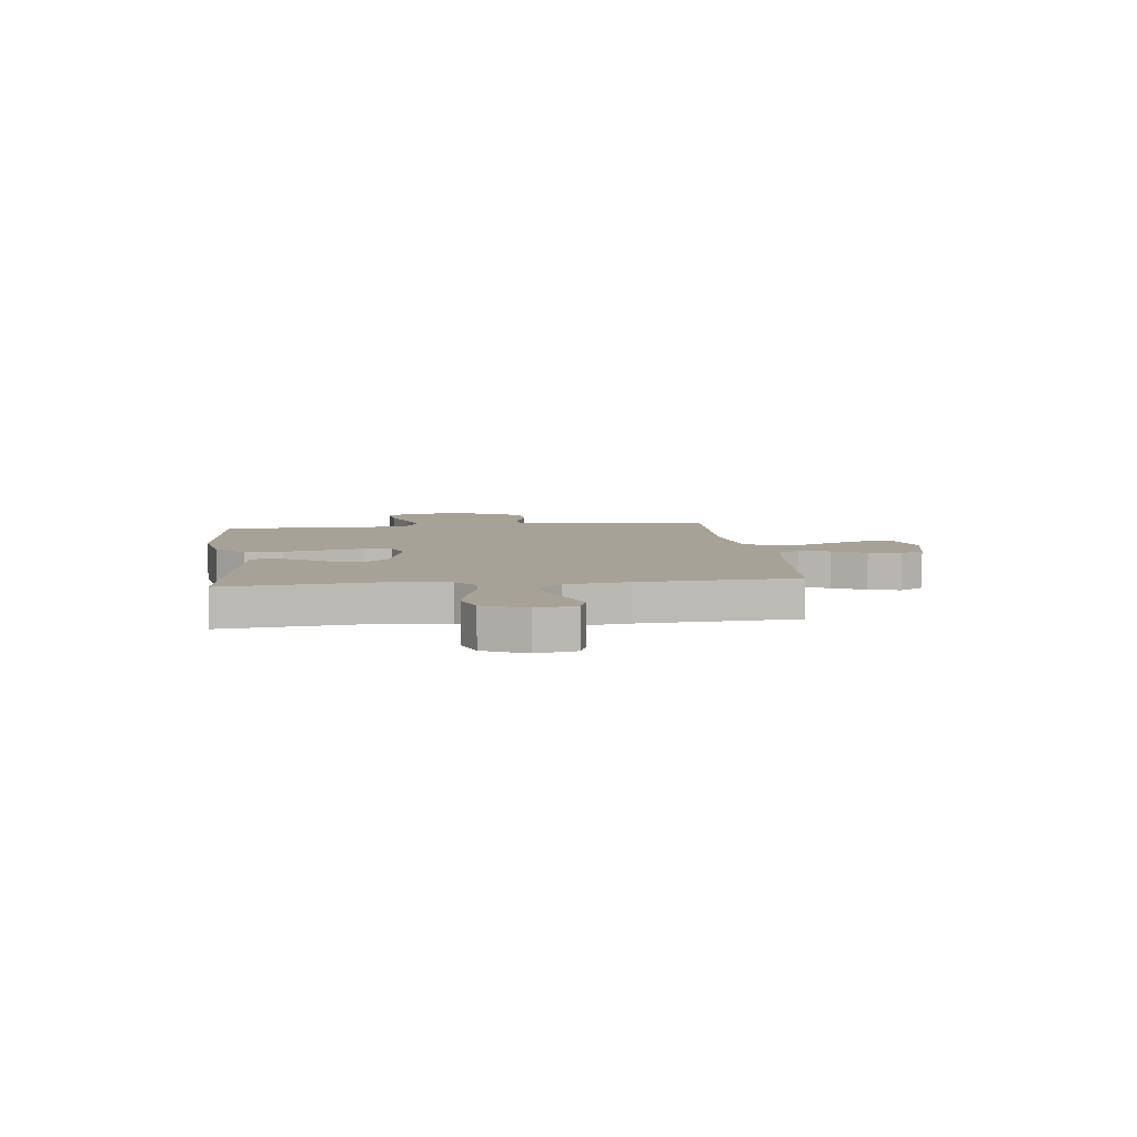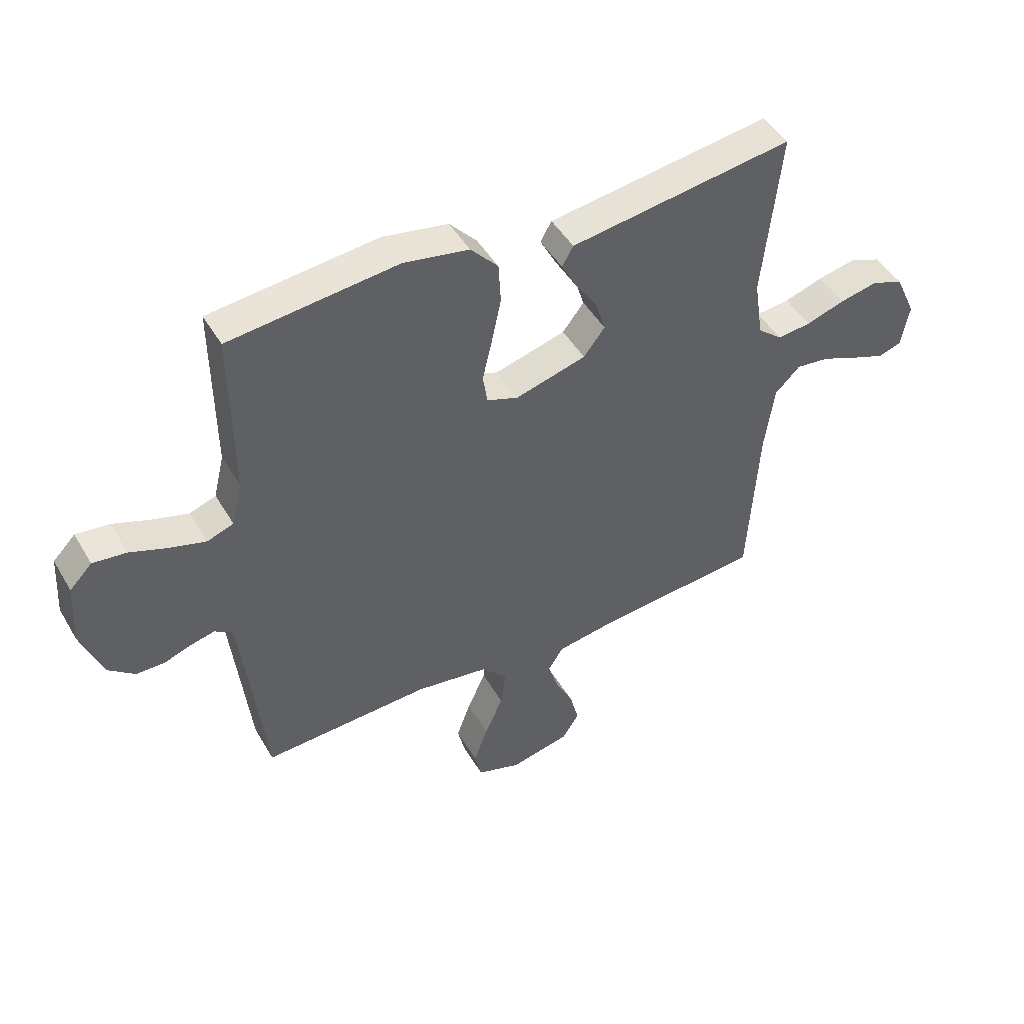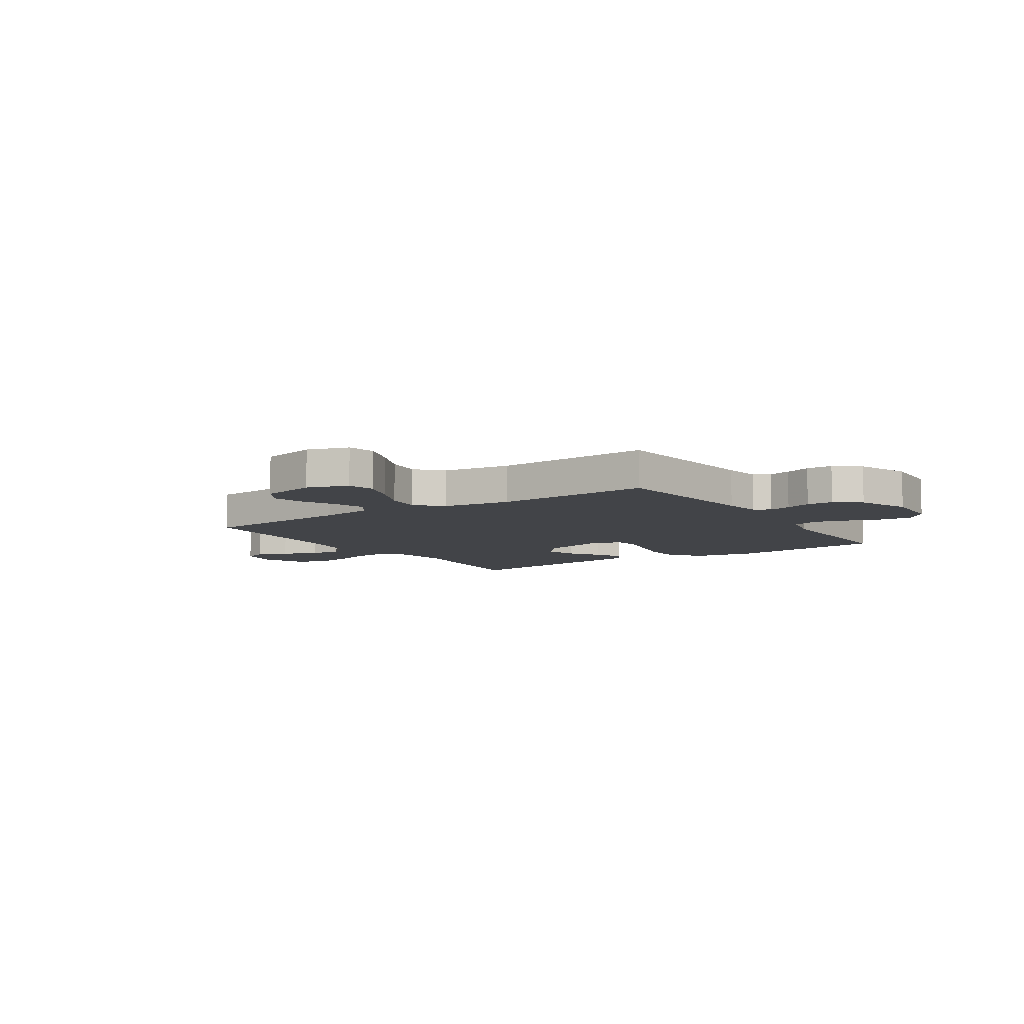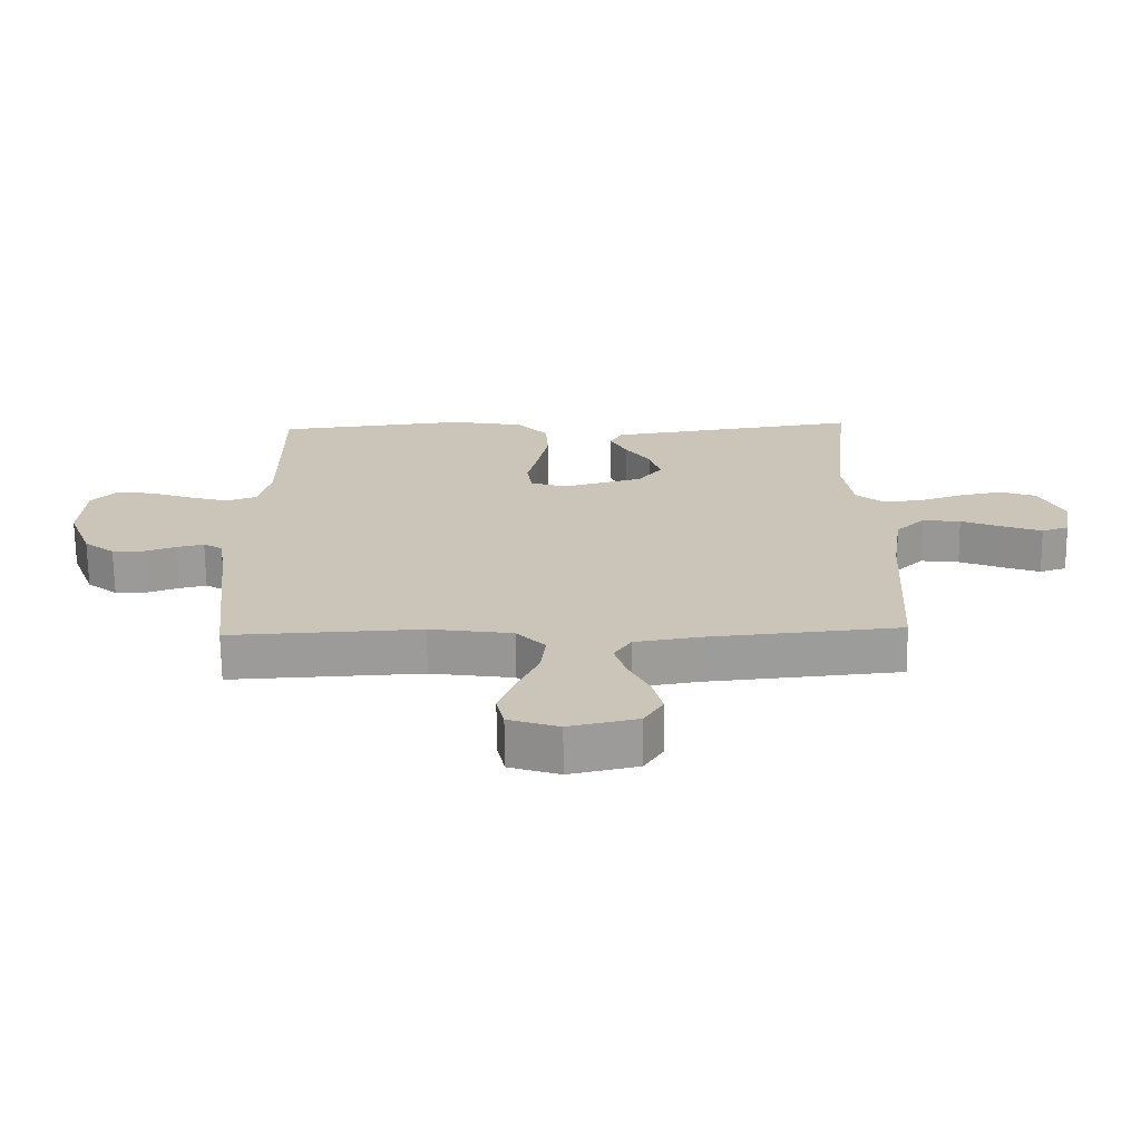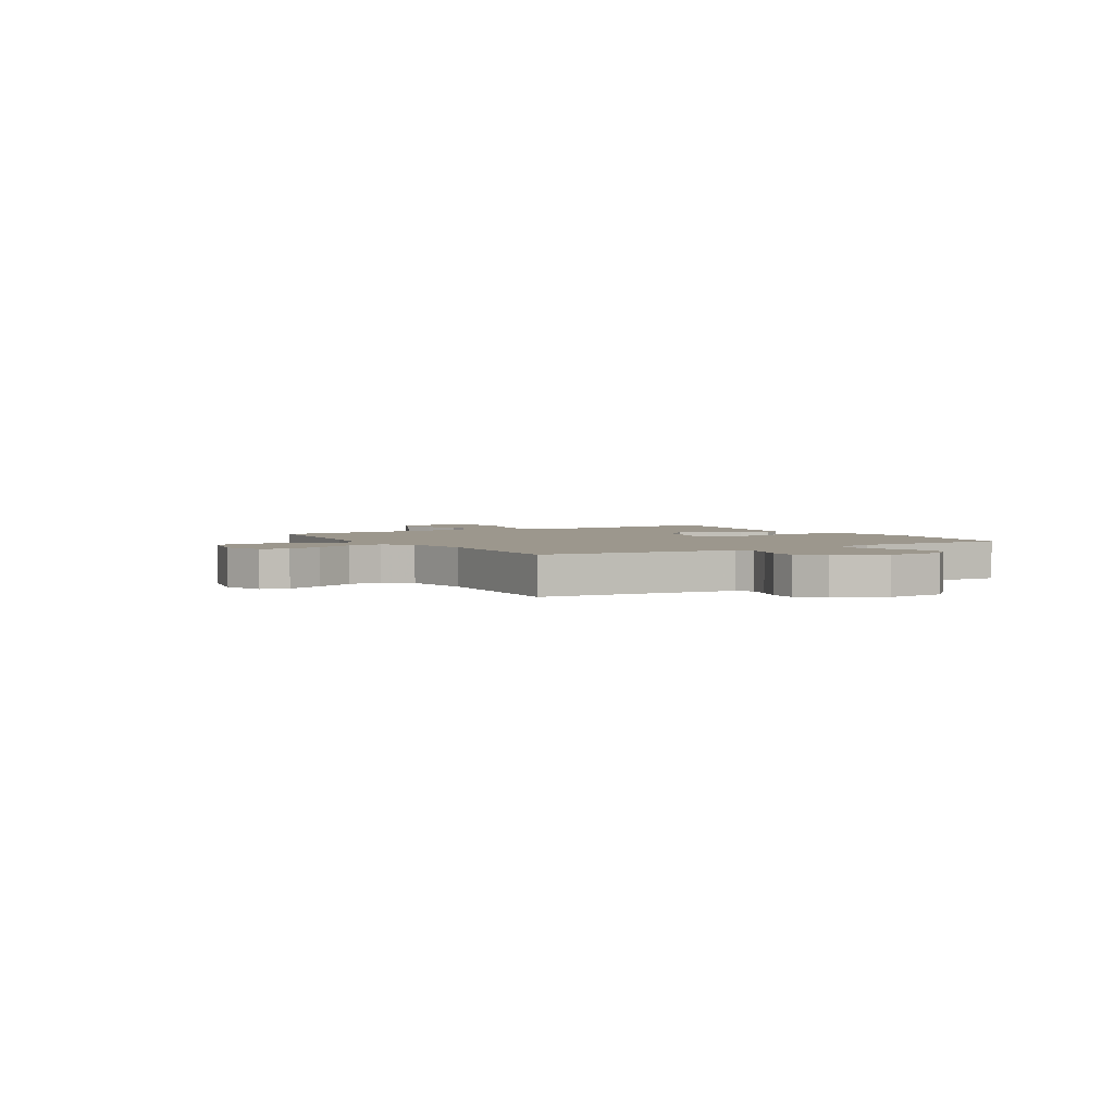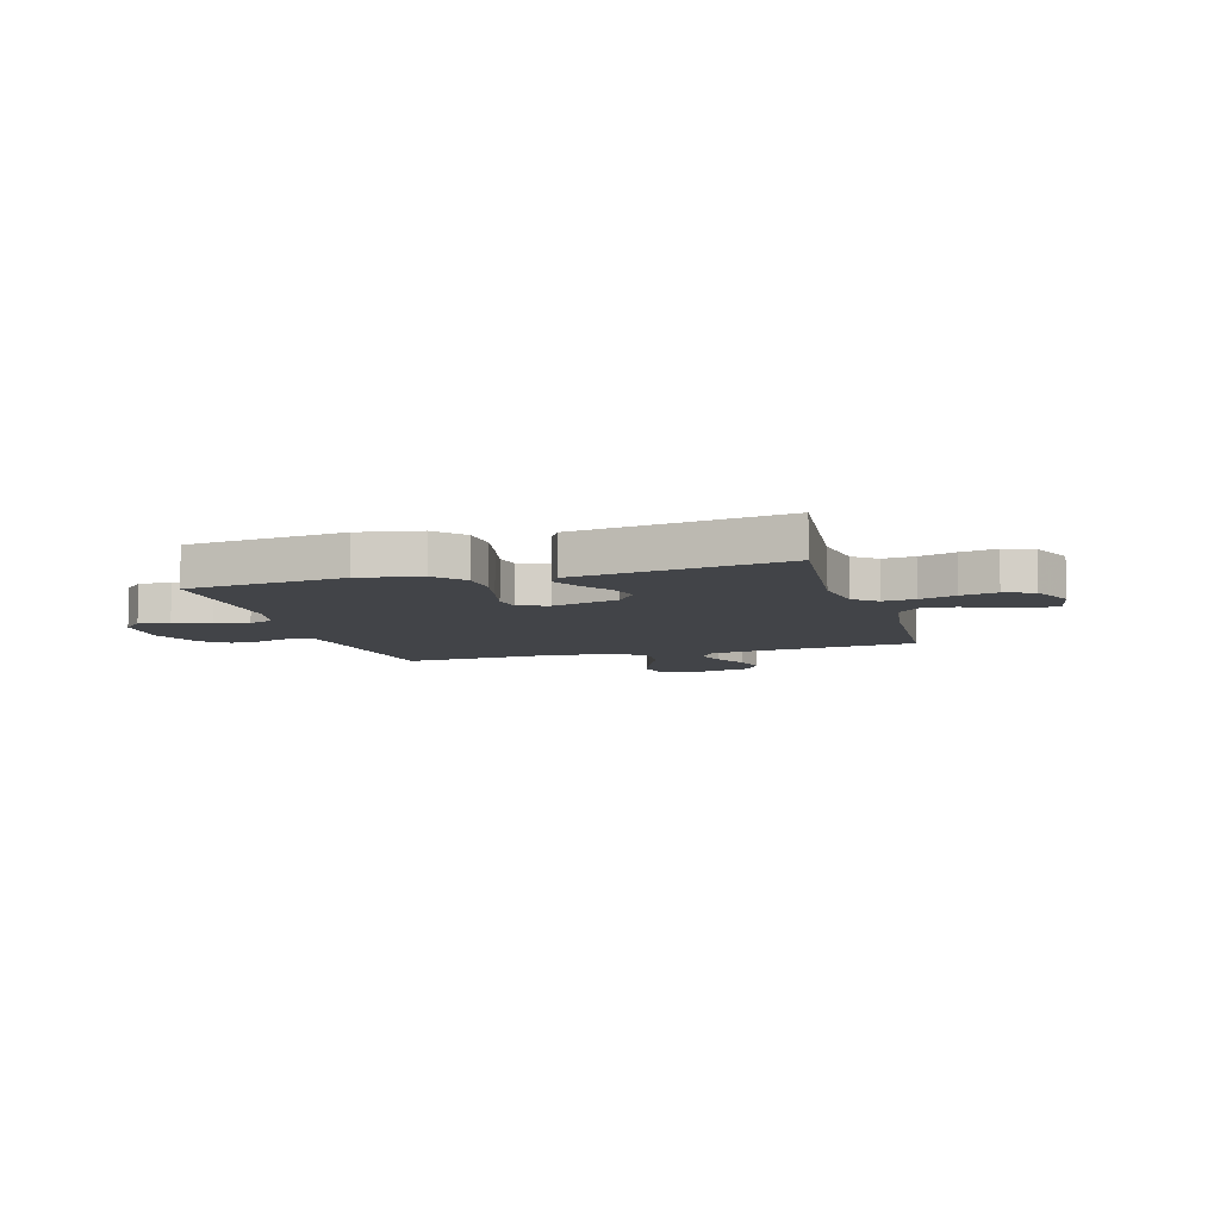
<metadata>
{"format":"obj","ext":"obj","renderer":"f3d","projection":"perspective","resolution":1024,"background":"white","views":[{"elev":6.6,"azim":83.1,"up":"+Y"},{"elev":46.6,"azim":-29.0,"up":"+Z"},{"elev":-7.9,"azim":-146.2,"up":"+Y"},{"elev":-69.5,"azim":0.7,"up":"+Z"},{"elev":2.9,"azim":-121.1,"up":"+Y"},{"elev":-8.0,"azim":16.3,"up":"+Y"}]}
</metadata>
<code>
v 0.5 0.07 -0.5
v 0.2 0.07 -0.528
v 0.098 0.07 -0.544
v 0.071 0.07 -0.586
v 0.089 0.07 -0.644
v 0.121 0.07 -0.708
v 0.137 0.07 -0.769
v 0.107 0.07 -0.817
v 0 0.07 -0.841
v -0.079 0.07 -0.815
v -0.091 0.07 -0.762
v -0.066 0.07 -0.693
v -0.033 0.07 -0.62
v -0.025 0.07 -0.553
v -0.07 0.07 -0.505
v -0.2 0.07 -0.486
v -0.5 0.07 -0.5
v -0.533 0.07 -0.2
v -0.544 0.07 -0.129
v -0.574 0.07 -0.111
v -0.616 0.07 -0.121
v -0.665 0.07 -0.138
v -0.716 0.07 -0.138
v -0.764 0.07 -0.1
v -0.802 0.07 0
v -0.795 0.07 0.113
v -0.755 0.07 0.154
v -0.695 0.07 0.147
v -0.627 0.07 0.122
v -0.564 0.07 0.104
v -0.517 0.07 0.121
v -0.498 0.07 0.2
v -0.5 0.07 0.5
v -0.2 0.07 0.532
v -0.083 0.07 0.511
v -0.034 0.07 0.457
v -0.03 0.07 0.384
v -0.047 0.07 0.304
v -0.064 0.07 0.231
v -0.056 0.07 0.178
v 0 0.07 0.158
v 0.127 0.07 0.193
v 0.165 0.07 0.242
v 0.147 0.07 0.3
v 0.108 0.07 0.357
v 0.081 0.07 0.408
v 0.101 0.07 0.443
v 0.2 0.07 0.457
v 0.5 0.07 0.5
v 0.469 0.07 0.2
v 0.485 0.07 0.095
v 0.529 0.07 0.059
v 0.59 0.07 0.065
v 0.659 0.07 0.088
v 0.727 0.07 0.102
v 0.784 0.07 0.081
v 0.821 0.07 0
v 0.807 0.07 -0.077
v 0.765 0.07 -0.091
v 0.706 0.07 -0.069
v 0.64 0.07 -0.042
v 0.58 0.07 -0.035
v 0.535 0.07 -0.079
v 0.518 0.07 -0.2
v 0.5 0 -0.5
v 0.2 0 -0.528
v 0.098 0 -0.544
v 0.071 0 -0.586
v 0.089 0 -0.644
v 0.121 0 -0.708
v 0.137 0 -0.769
v 0.107 0 -0.817
v 0 0 -0.841
v -0.079 0 -0.815
v -0.091 0 -0.762
v -0.066 0 -0.693
v -0.033 0 -0.62
v -0.025 0 -0.553
v -0.07 0 -0.505
v -0.2 0 -0.486
v -0.5 0 -0.5
v -0.533 0 -0.2
v -0.544 0 -0.129
v -0.574 0 -0.111
v -0.616 0 -0.121
v -0.665 0 -0.138
v -0.716 0 -0.138
v -0.764 0 -0.1
v -0.802 0 0
v -0.795 0 0.113
v -0.755 0 0.154
v -0.695 0 0.147
v -0.627 0 0.122
v -0.564 0 0.104
v -0.517 0 0.121
v -0.498 0 0.2
v -0.5 0 0.5
v -0.2 0 0.532
v -0.083 0 0.511
v -0.034 0 0.457
v -0.03 0 0.384
v -0.047 0 0.304
v -0.064 0 0.231
v -0.056 0 0.178
v 0 0 0.158
v 0.127 0 0.193
v 0.165 0 0.242
v 0.147 0 0.3
v 0.108 0 0.357
v 0.081 0 0.408
v 0.101 0 0.443
v 0.2 0 0.457
v 0.5 0 0.5
v 0.469 0 0.2
v 0.485 0 0.095
v 0.529 0 0.059
v 0.59 0 0.065
v 0.659 0 0.088
v 0.727 0 0.102
v 0.784 0 0.081
v 0.821 0 0
v 0.807 0 -0.077
v 0.765 0 -0.091
v 0.706 0 -0.069
v 0.64 0 -0.042
v 0.58 0 -0.035
v 0.535 0 -0.079
v 0.518 0 -0.2
f 59 60 61
f 58 59 61
f 57 58 61
f 56 57 61
f 55 56 61
f 54 55 61
f 53 54 61
f 52 53 61 62
f 51 52 62 63
f 48 49 50
f 48 50 51
f 47 48 51
f 46 47 51
f 45 46 51
f 44 45 51
f 51 63 64
f 44 51 64
f 43 44 64
f 37 38 39
f 36 37 39
f 35 36 39
f 34 35 39
f 33 34 39
f 32 33 39
f 31 32 39 40
f 30 31 40 41
f 27 28 29
f 26 27 29
f 25 26 29
f 24 25 29
f 23 24 29
f 22 23 29
f 21 22 29
f 20 21 29 30
f 19 20 30 41
f 16 17 18
f 19 41 42
f 18 19 42
f 16 18 42
f 15 16 42
f 11 12 13
f 10 11 13
f 9 10 13
f 8 9 13
f 7 8 13
f 6 7 13
f 5 6 13
f 4 5 13 14
f 15 42 43
f 14 15 43
f 4 14 43
f 3 4 43
f 2 3 43 64
f 1 2 64
f 125 124 123
f 125 123 122
f 125 122 121
f 125 121 120
f 125 120 119
f 125 119 118
f 125 118 117
f 126 125 117 116
f 127 126 116 115
f 114 113 112
f 115 114 112
f 115 112 111
f 115 111 110
f 115 110 109
f 115 109 108
f 128 127 115
f 128 115 108
f 128 108 107
f 103 102 101
f 103 101 100
f 103 100 99
f 103 99 98
f 103 98 97
f 103 97 96
f 104 103 96 95
f 105 104 95 94
f 93 92 91
f 93 91 90
f 93 90 89
f 93 89 88
f 93 88 87
f 93 87 86
f 93 86 85
f 94 93 85 84
f 105 94 84 83
f 82 81 80
f 106 105 83
f 106 83 82
f 106 82 80
f 106 80 79
f 77 76 75
f 77 75 74
f 77 74 73
f 77 73 72
f 77 72 71
f 77 71 70
f 77 70 69
f 78 77 69 68
f 107 106 79
f 107 79 78
f 107 78 68
f 107 68 67
f 128 107 67 66
f 128 66 65
f 1 65 66 2
f 2 66 67 3
f 3 67 68 4
f 4 68 69 5
f 5 69 70 6
f 6 70 71 7
f 7 71 72 8
f 8 72 73 9
f 9 73 74 10
f 10 74 75 11
f 11 75 76 12
f 12 76 77 13
f 13 77 78 14
f 14 78 79 15
f 15 79 80 16
f 16 80 81 17
f 17 81 82 18
f 18 82 83 19
f 19 83 84 20
f 20 84 85 21
f 21 85 86 22
f 22 86 87 23
f 23 87 88 24
f 24 88 89 25
f 25 89 90 26
f 26 90 91 27
f 27 91 92 28
f 28 92 93 29
f 29 93 94 30
f 30 94 95 31
f 31 95 96 32
f 32 96 97 33
f 33 97 98 34
f 34 98 99 35
f 35 99 100 36
f 36 100 101 37
f 37 101 102 38
f 38 102 103 39
f 39 103 104 40
f 40 104 105 41
f 41 105 106 42
f 42 106 107 43
f 43 107 108 44
f 44 108 109 45
f 45 109 110 46
f 46 110 111 47
f 47 111 112 48
f 48 112 113 49
f 49 113 114 50
f 50 114 115 51
f 51 115 116 52
f 52 116 117 53
f 53 117 118 54
f 54 118 119 55
f 55 119 120 56
f 56 120 121 57
f 57 121 122 58
f 58 122 123 59
f 59 123 124 60
f 60 124 125 61
f 61 125 126 62
f 62 126 127 63
f 63 127 128 64
f 64 128 65 1

</code>
